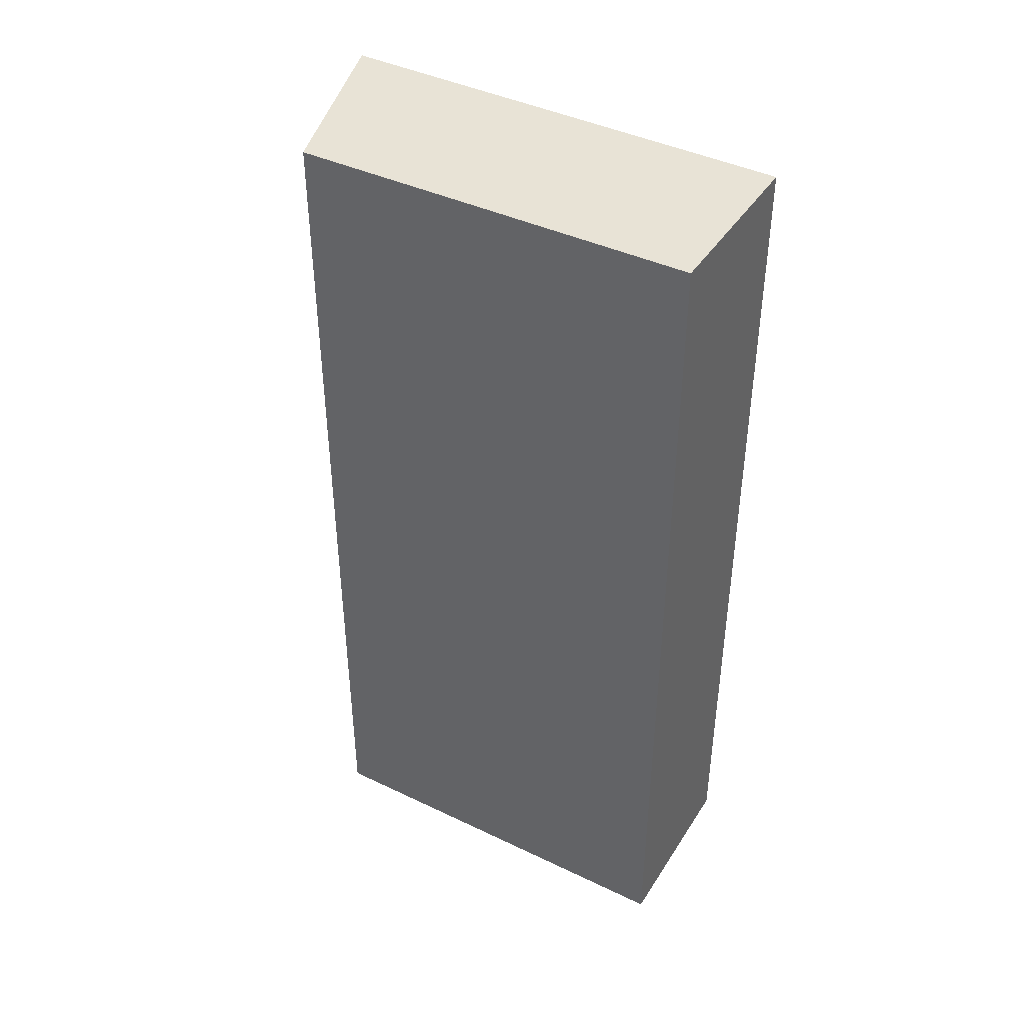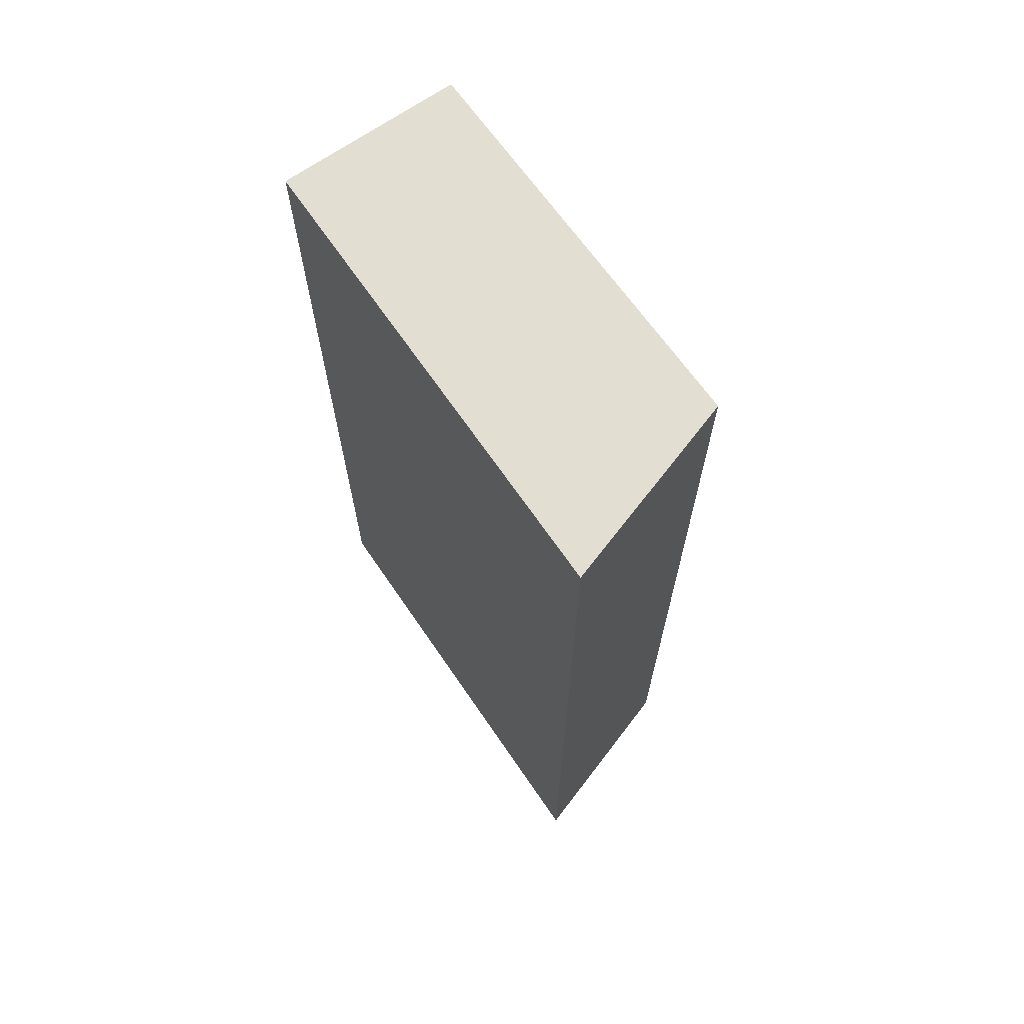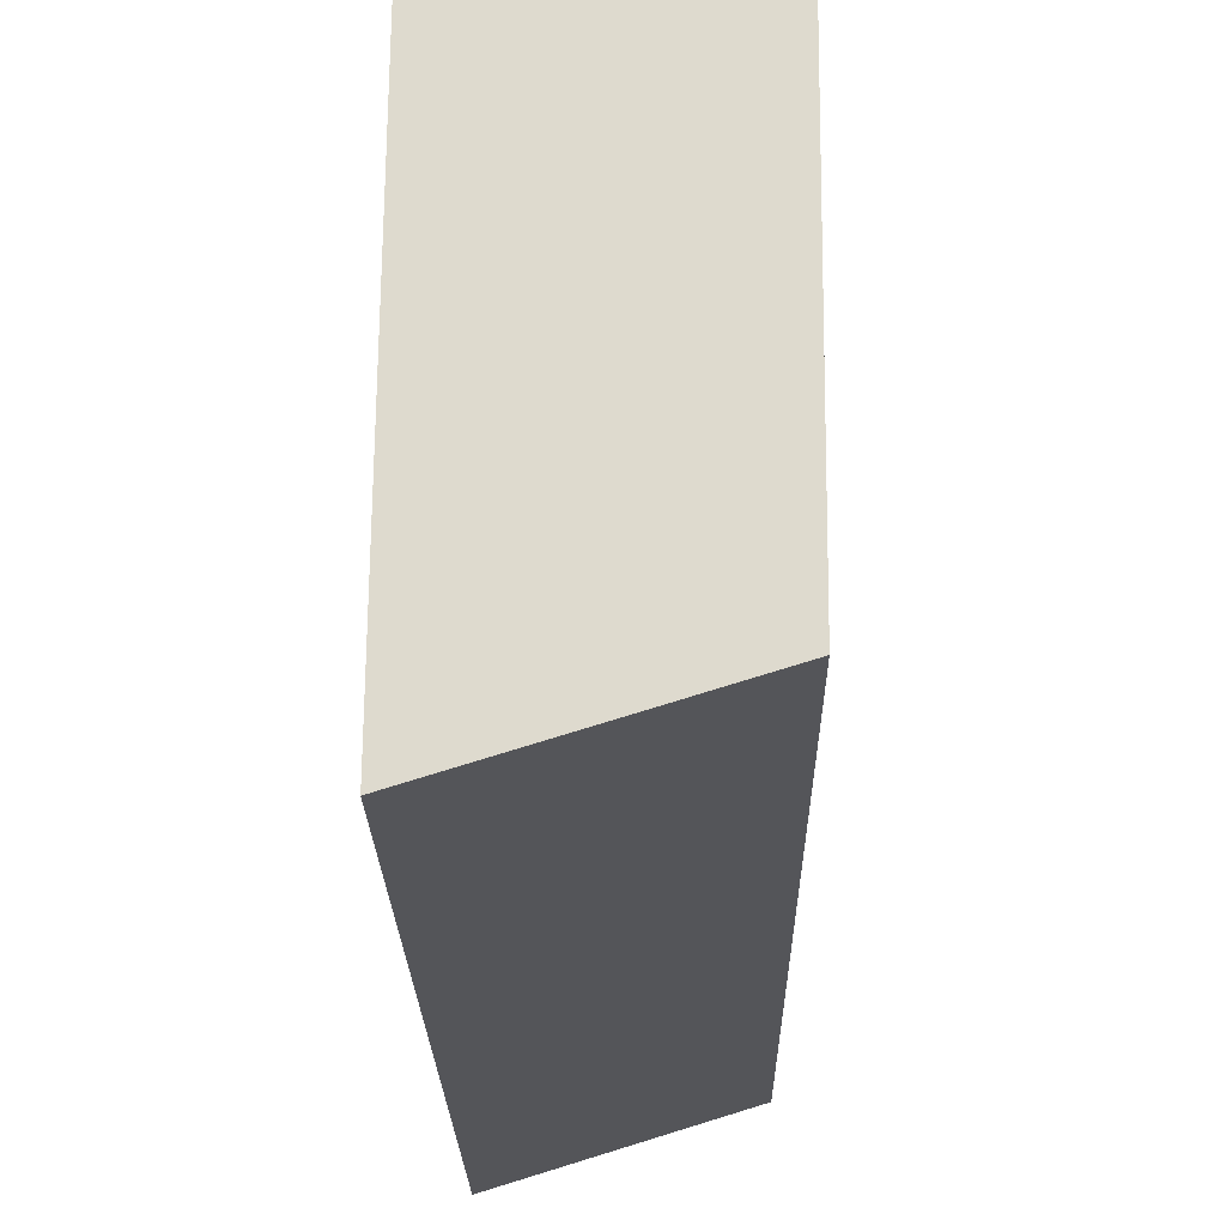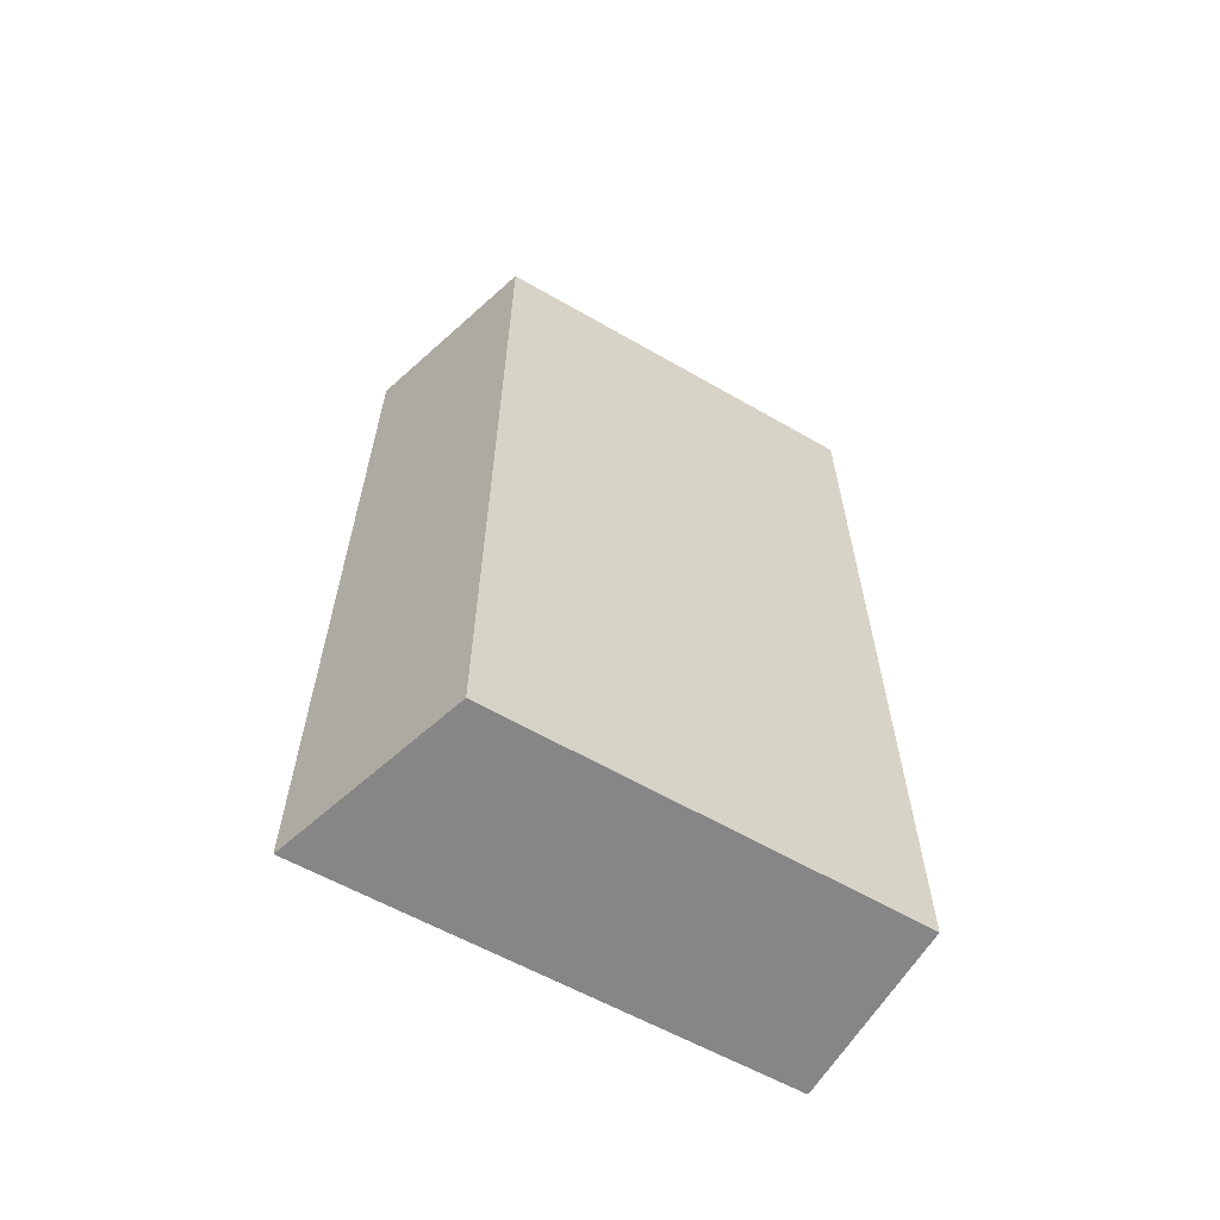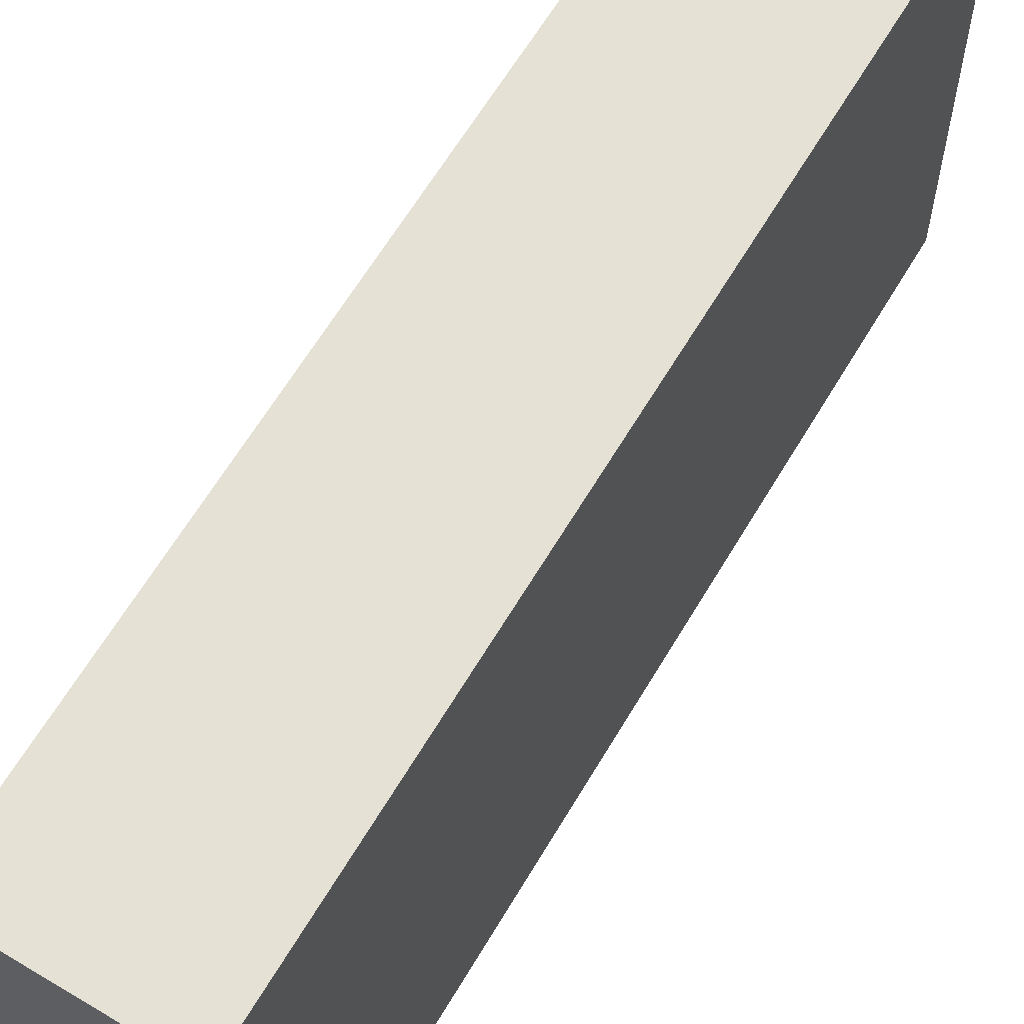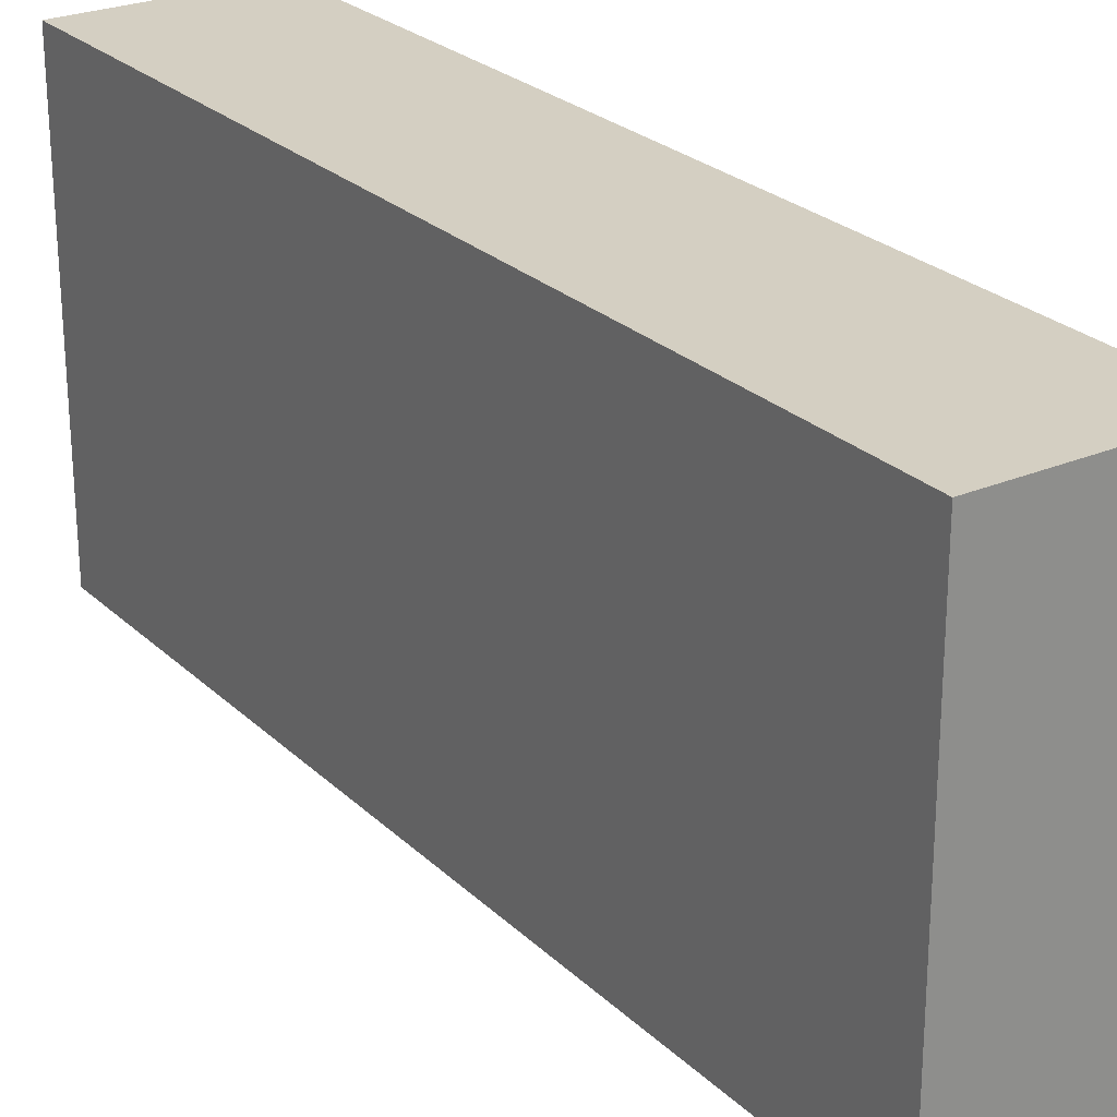
<metadata>
{"format":"obj","ext":"obj","renderer":"f3d","projection":"perspective","resolution":1024,"background":"white","views":[{"elev":41.6,"azim":119.9,"up":"+Z"},{"elev":67.6,"azim":-35.3,"up":"+Z"},{"elev":-19.0,"azim":0.8,"up":"+Y"},{"elev":-62.0,"azim":59.6,"up":"+Z"},{"elev":64.6,"azim":-149.1,"up":"+Y"},{"elev":25.4,"azim":145.7,"up":"+Y"}]}
</metadata>
<code>
v 0.01508 -0.0006017 -0.05876
v 0.01502 -0.03282 -0.05876
v 0.01508 -0.0006017 -0.1303
v 0.0006022 -0.0006017 -0.1303
v 3.81e-07 -0.03747 -0.05876
v 0.0006022 -0.0006017 -0.05876
v 3.81e-07 -0.03747 -0.1303
v 0.01502 -0.03281 -0.1303
f 1 2 3
f 1 3 4
f 6 1 4
f 6 4 5
f 6 5 2
f 6 2 1
f 7 2 5
f 7 5 4
f 7 4 3
f 8 7 3
f 8 3 2
f 8 2 7

</code>
